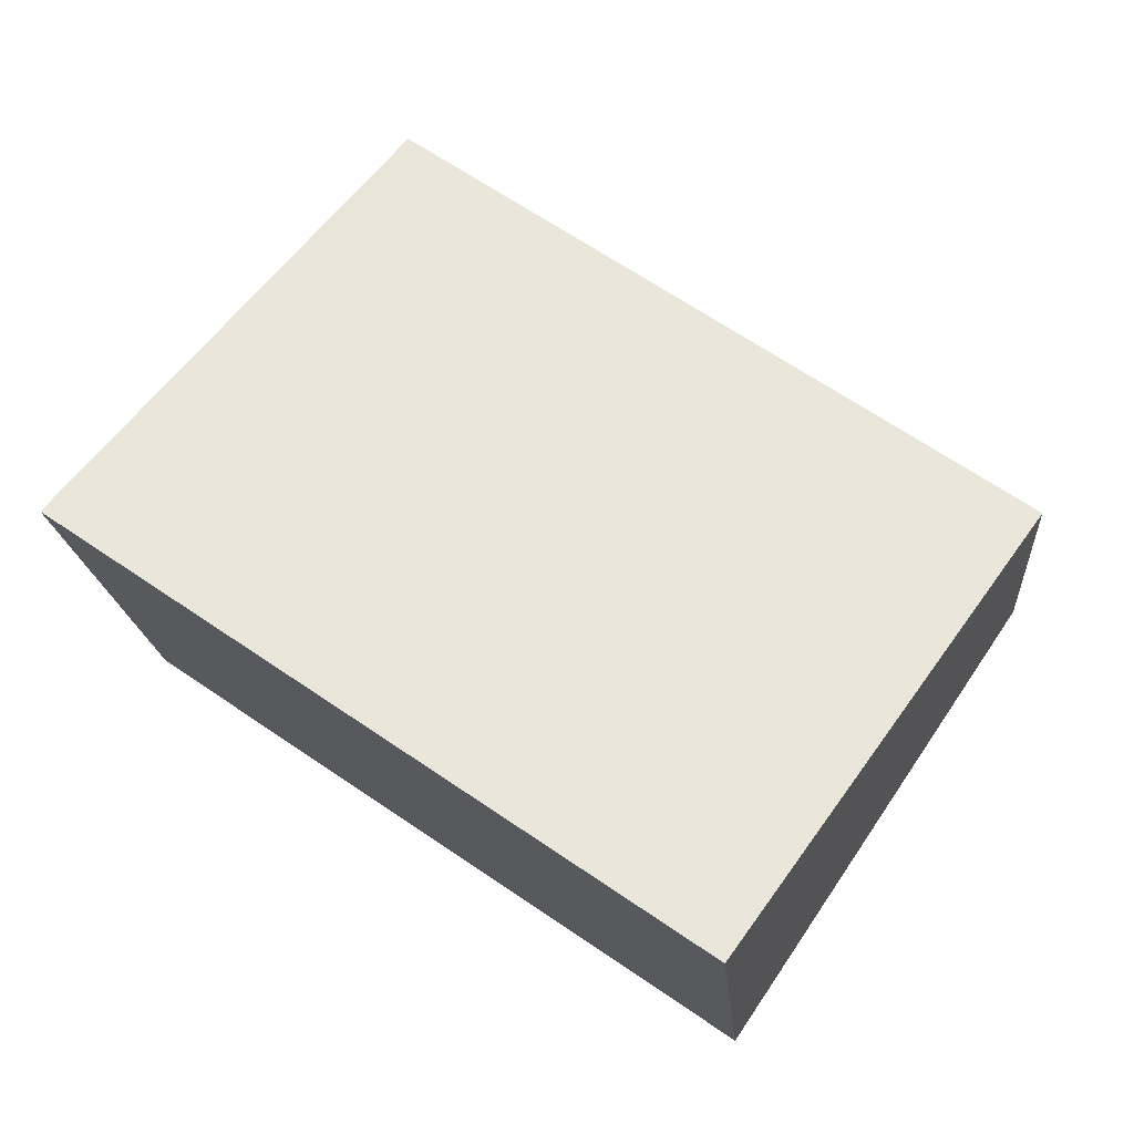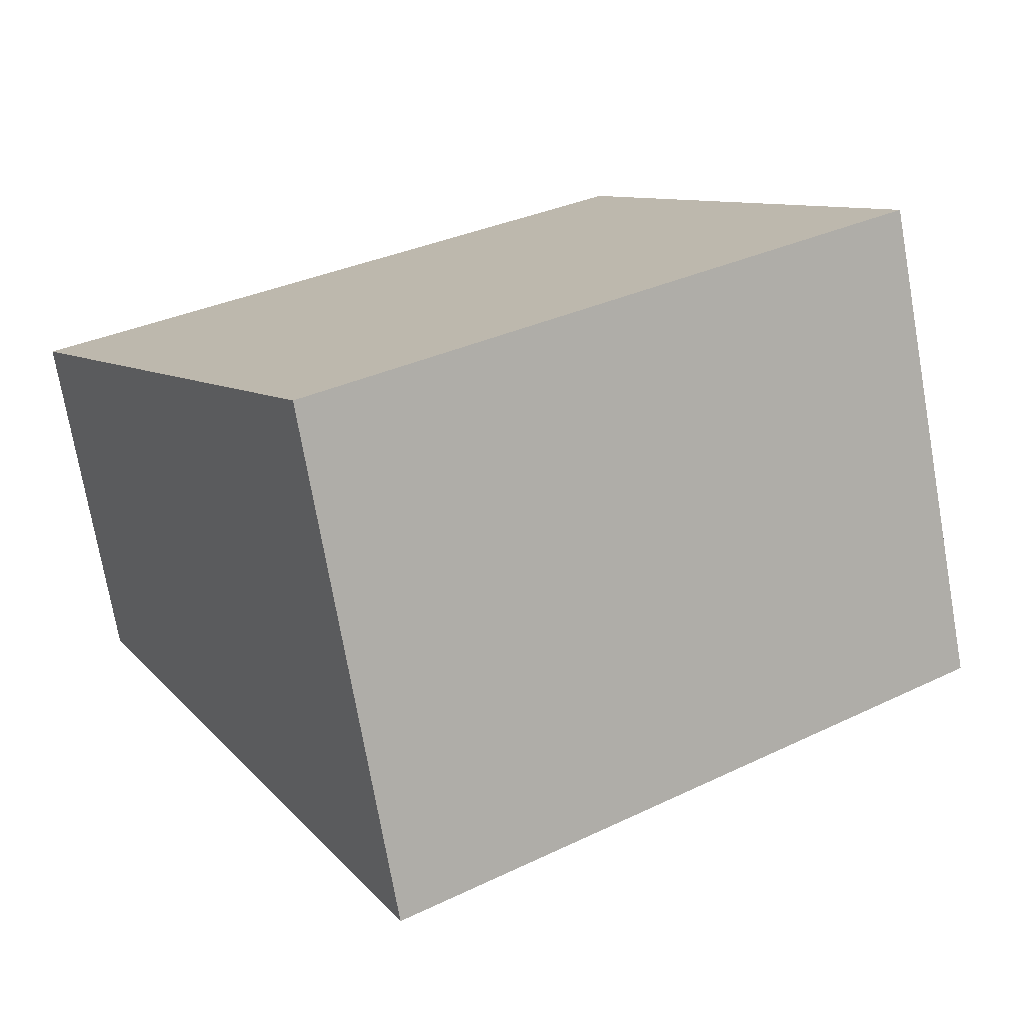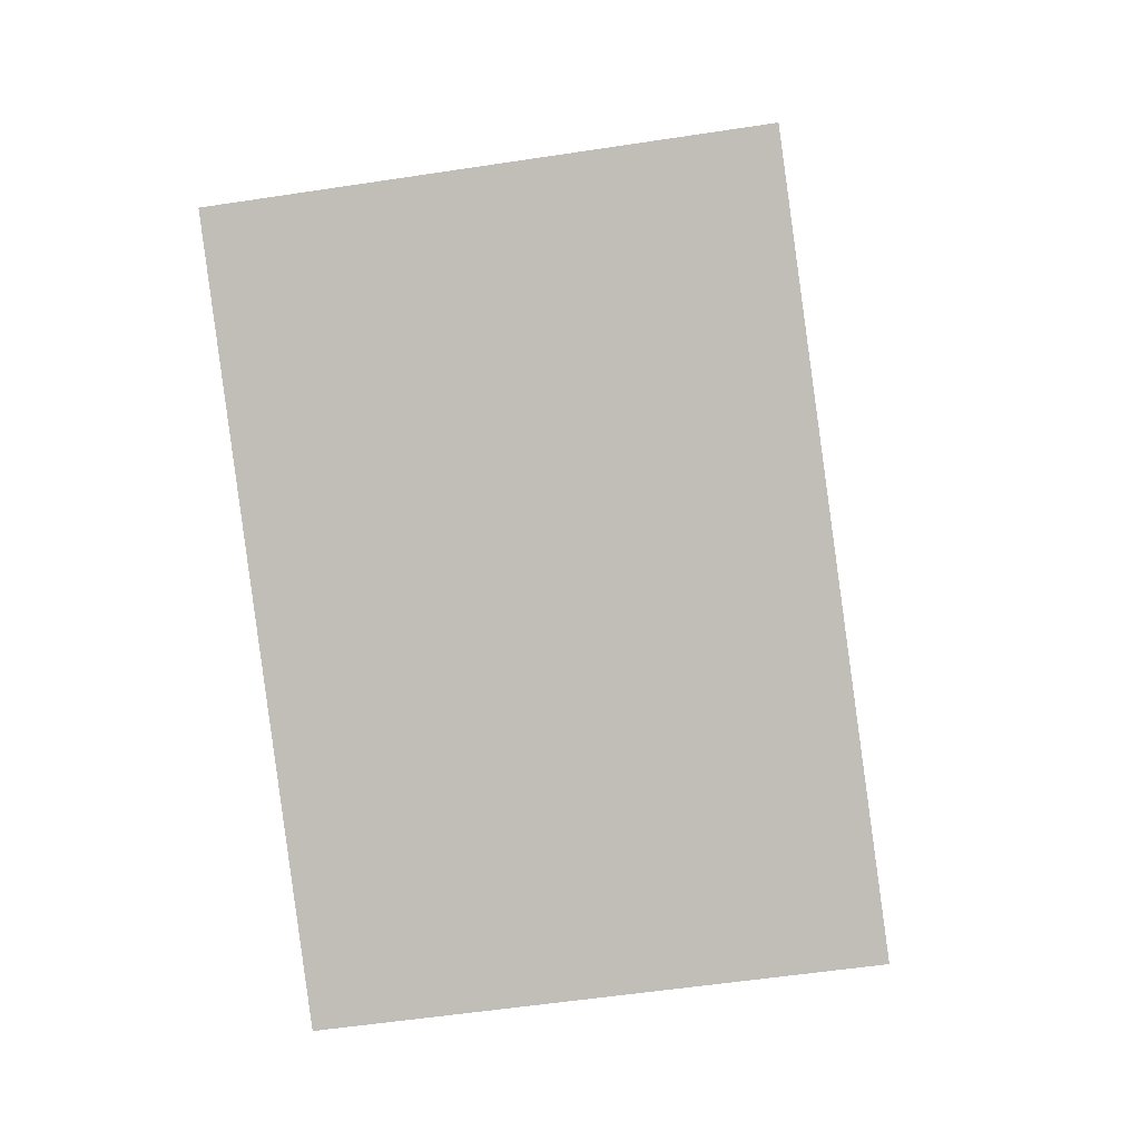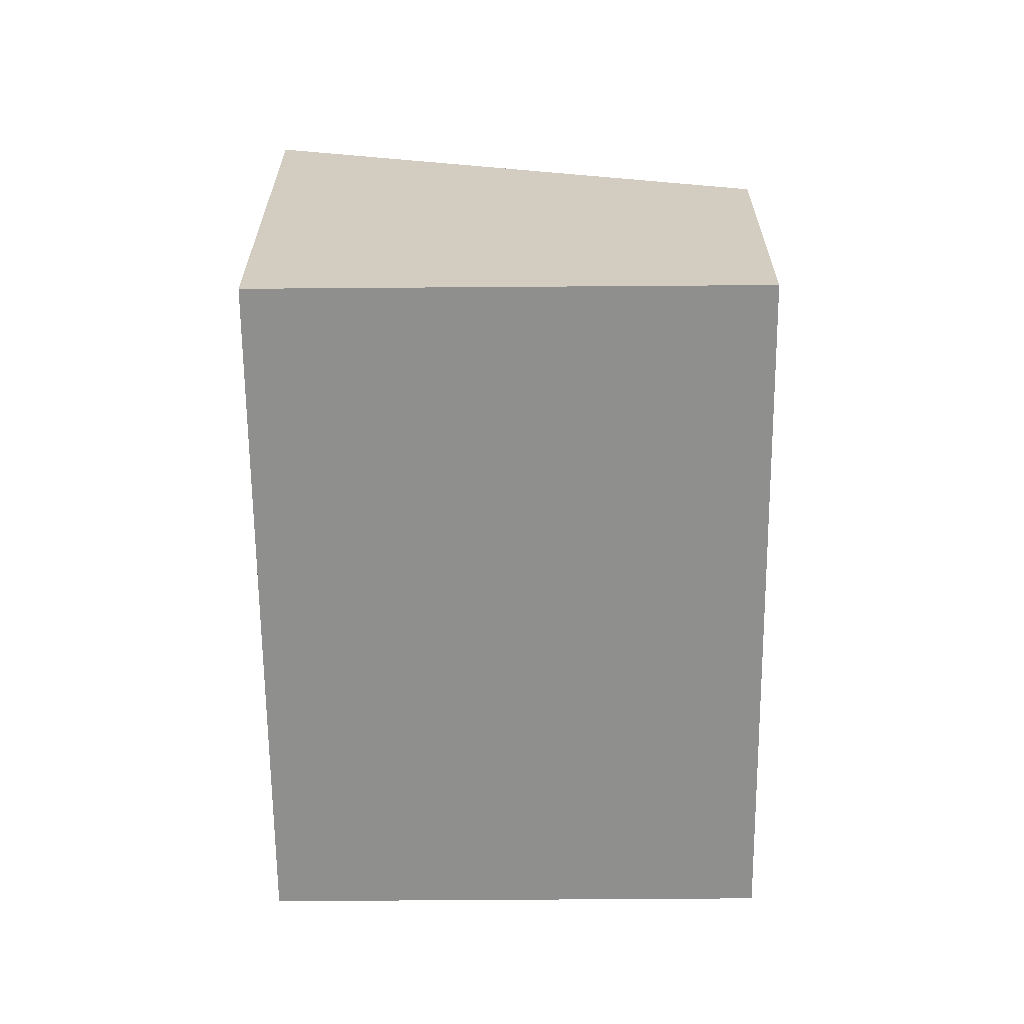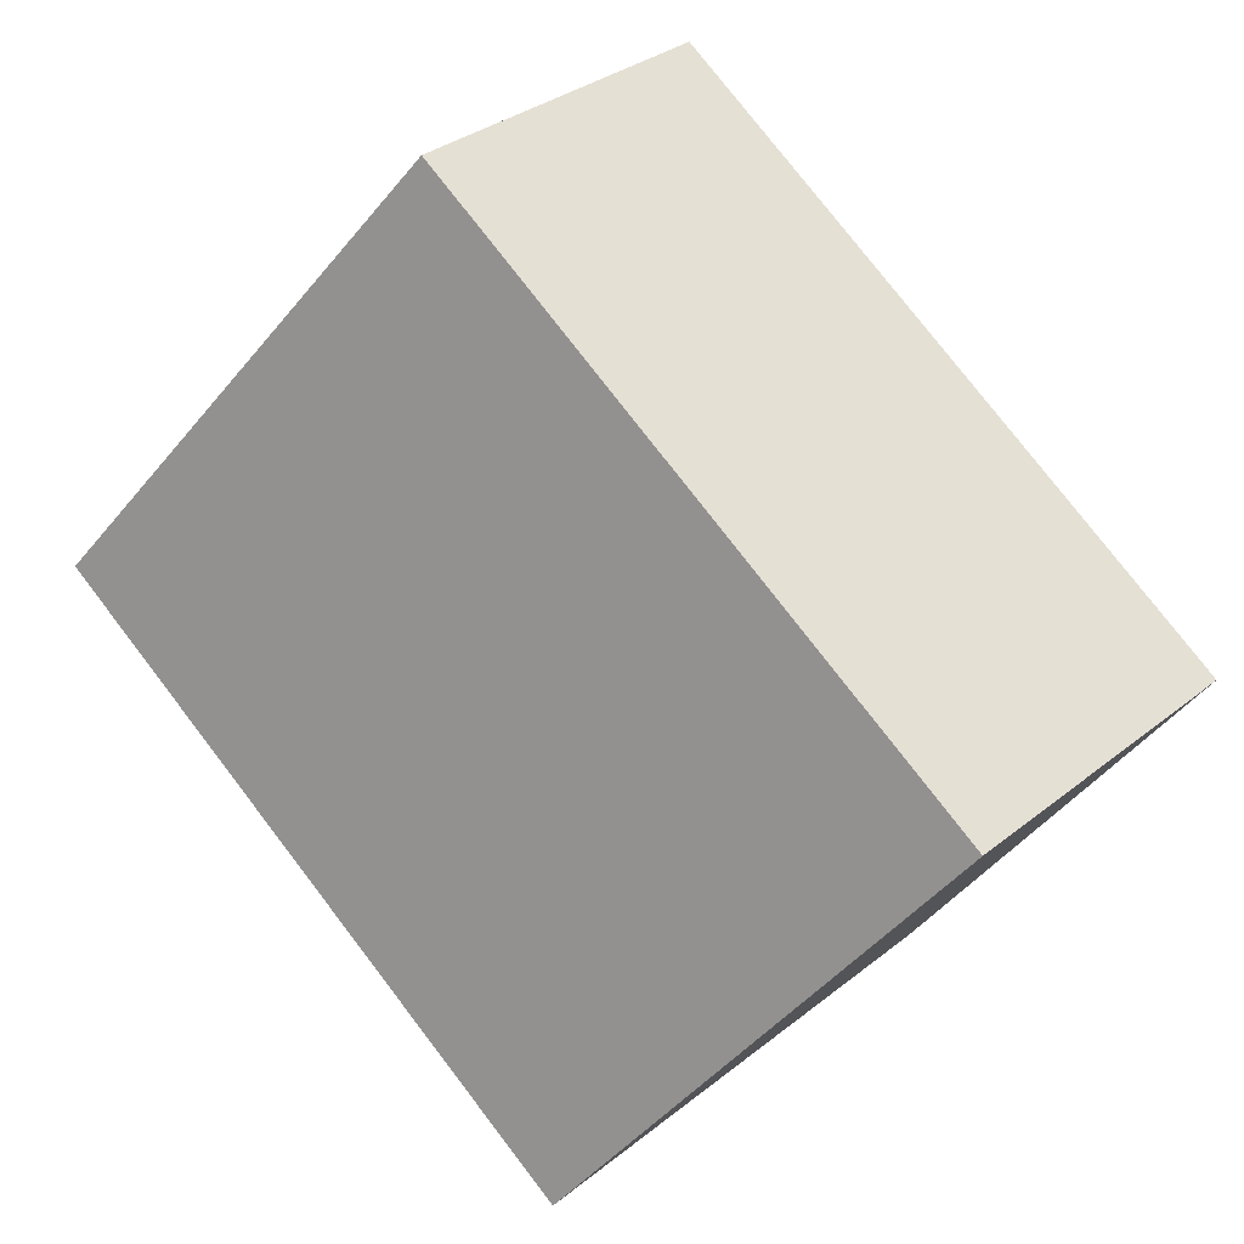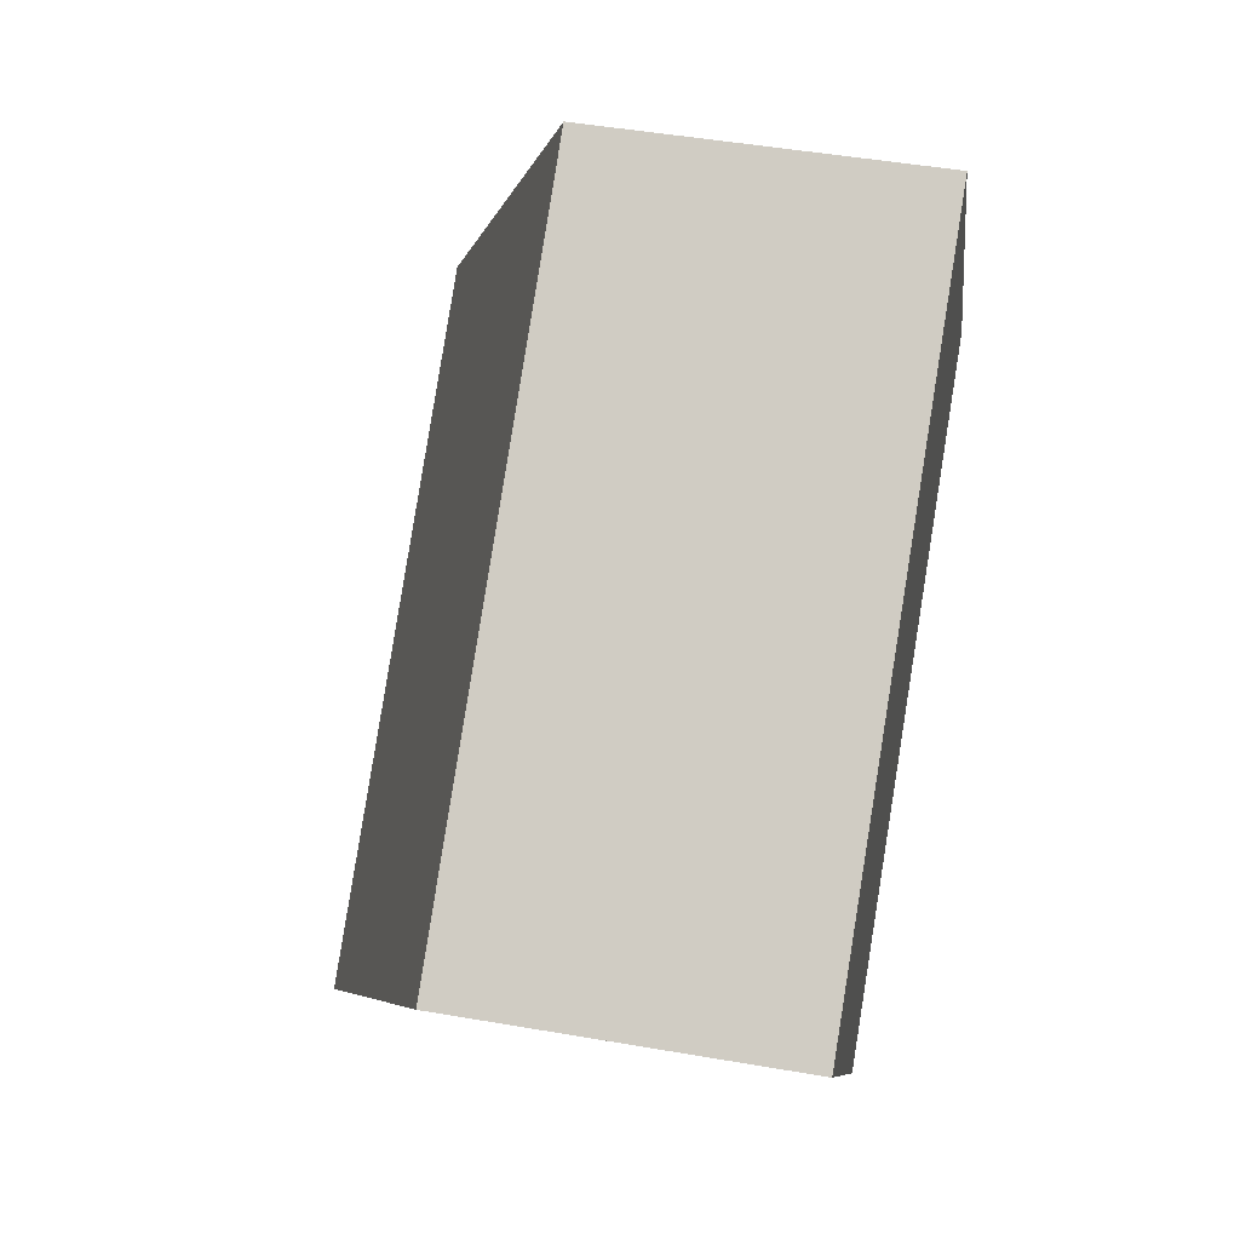
<metadata>
{"format":"obj","ext":"obj","renderer":"f3d","projection":"perspective","resolution":1024,"background":"white","views":[{"elev":-17.2,"azim":-175.6,"up":"+Z"},{"elev":-74.0,"azim":10.0,"up":"+Z"},{"elev":-53.6,"azim":99.3,"up":"+Z"},{"elev":-65.2,"azim":-123.6,"up":"+Y"},{"elev":33.2,"azim":-137.4,"up":"+Z"},{"elev":48.0,"azim":-79.0,"up":"+Z"}]}
</metadata>
<code>
v  8.994 4.928 6.072
v  4.473 7.576 -6.625
v  0 4.913 3.008e-16
v  13.44 7.576 -0.514
v  4.473 4.057e-16 -6.625
v  0 0 0
v  8.994 -3.718e-16 6.072
v  13.44 3.147e-17 -0.514
g defaultobject
f 1 2 3
f 2 1 4
f 5 3 2
f 3 5 6
f 3 7 1
f 7 3 6
f 1 8 4
f 8 1 7
f 8 2 4
f 2 8 5
f 8 6 5
f 6 8 7

</code>
